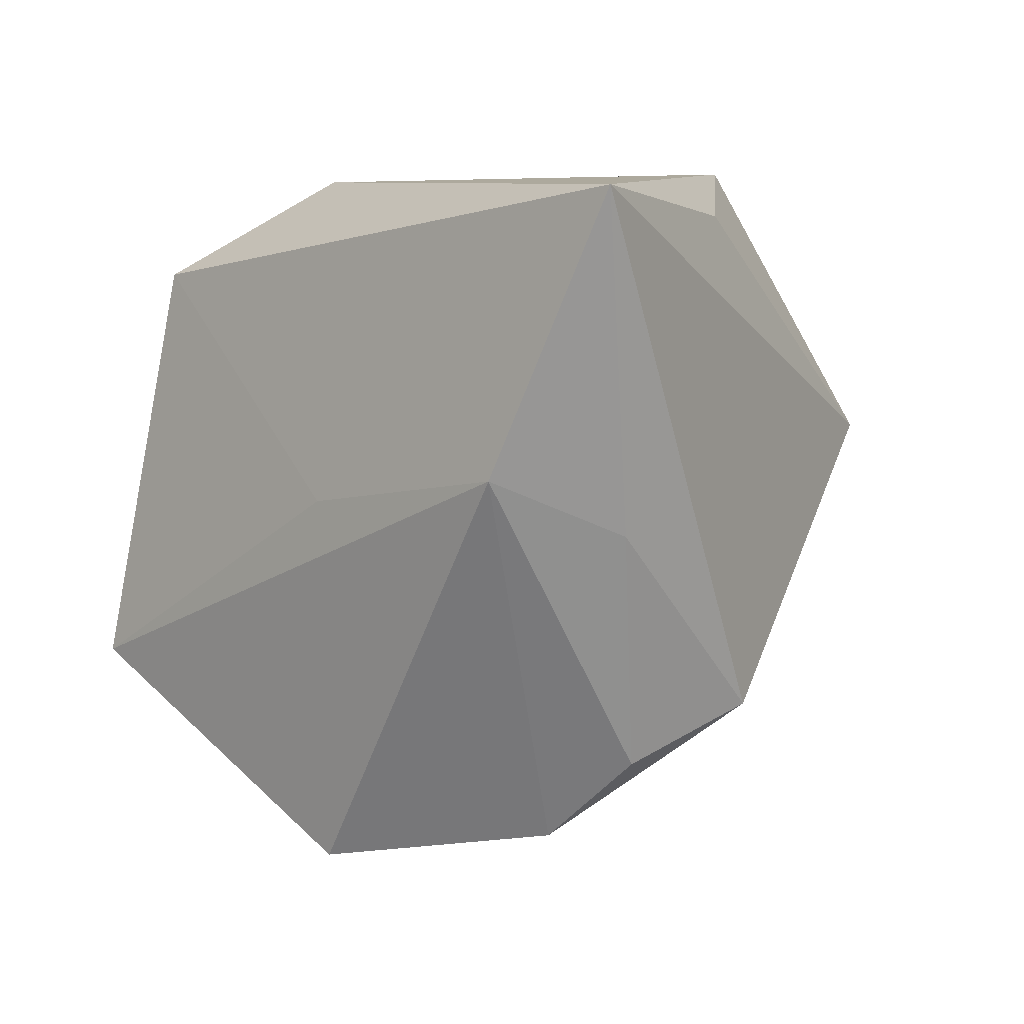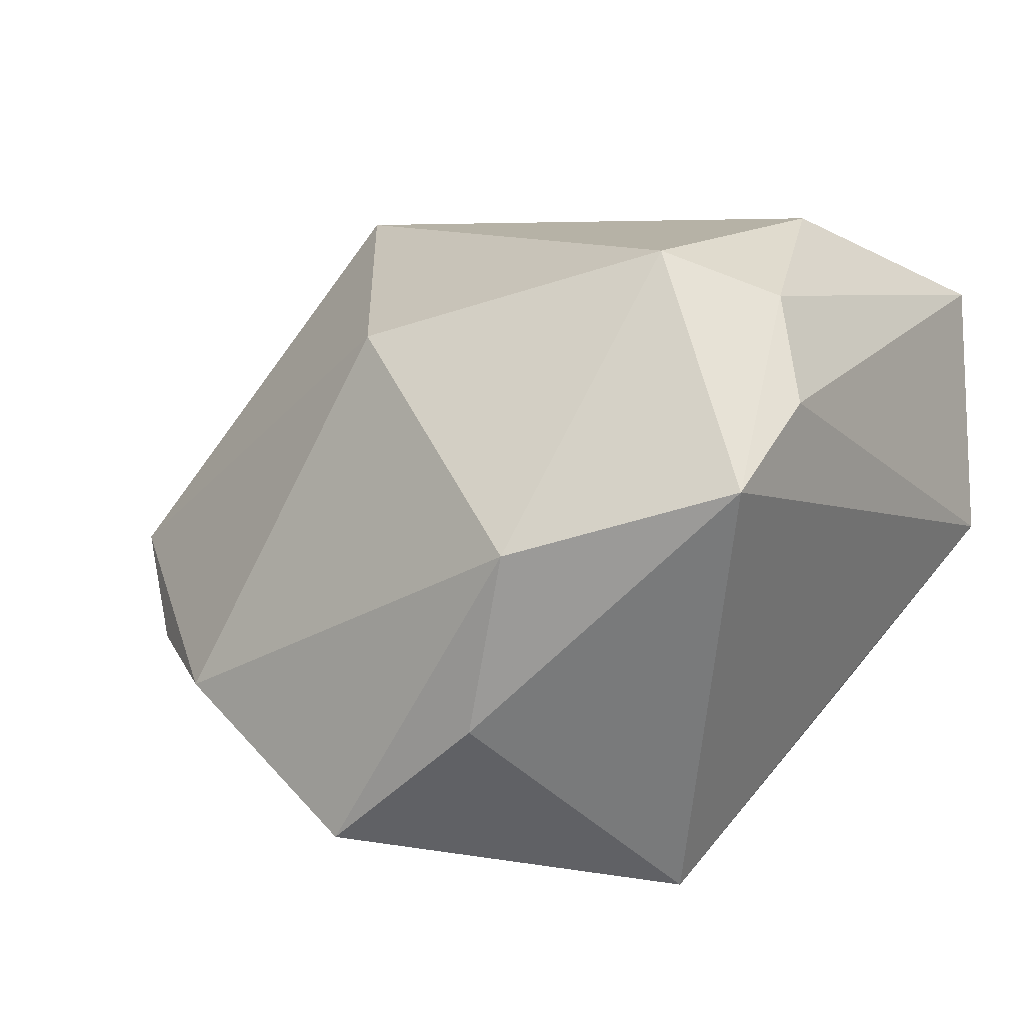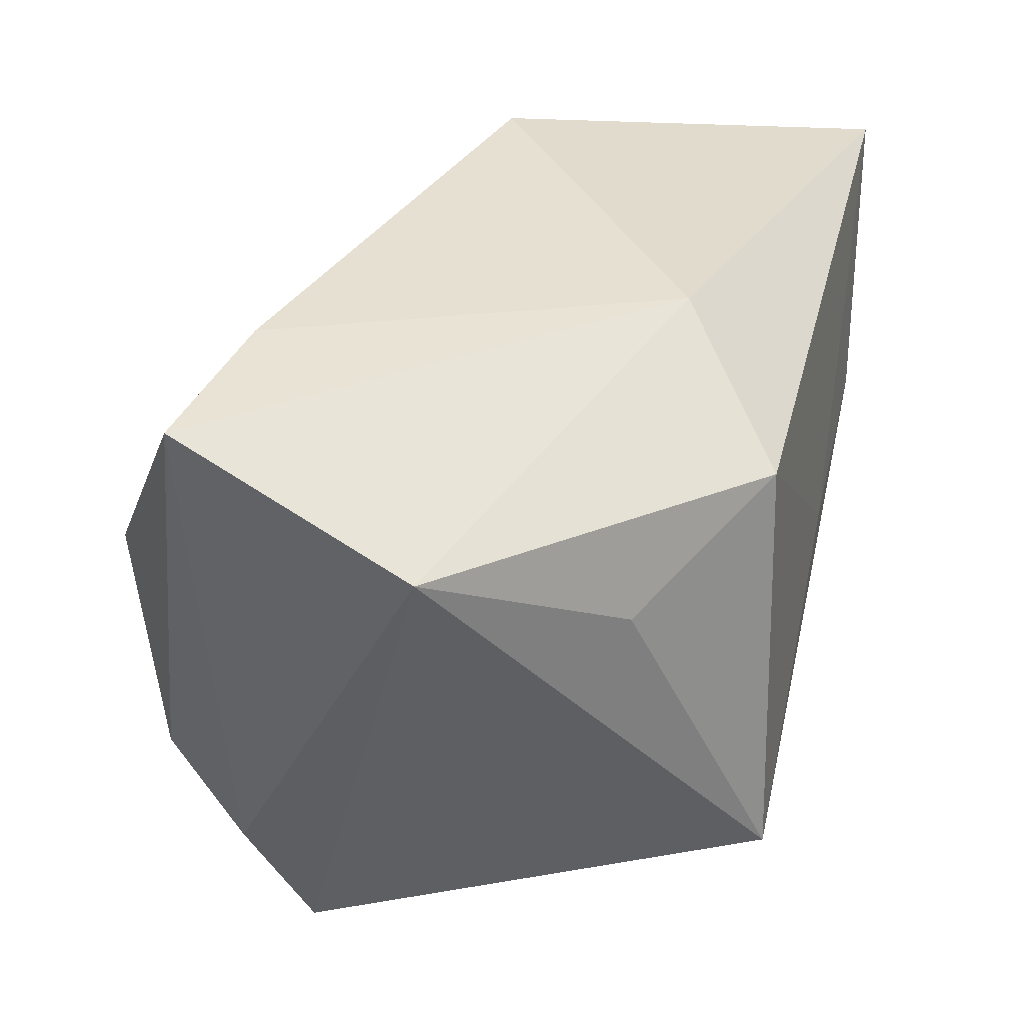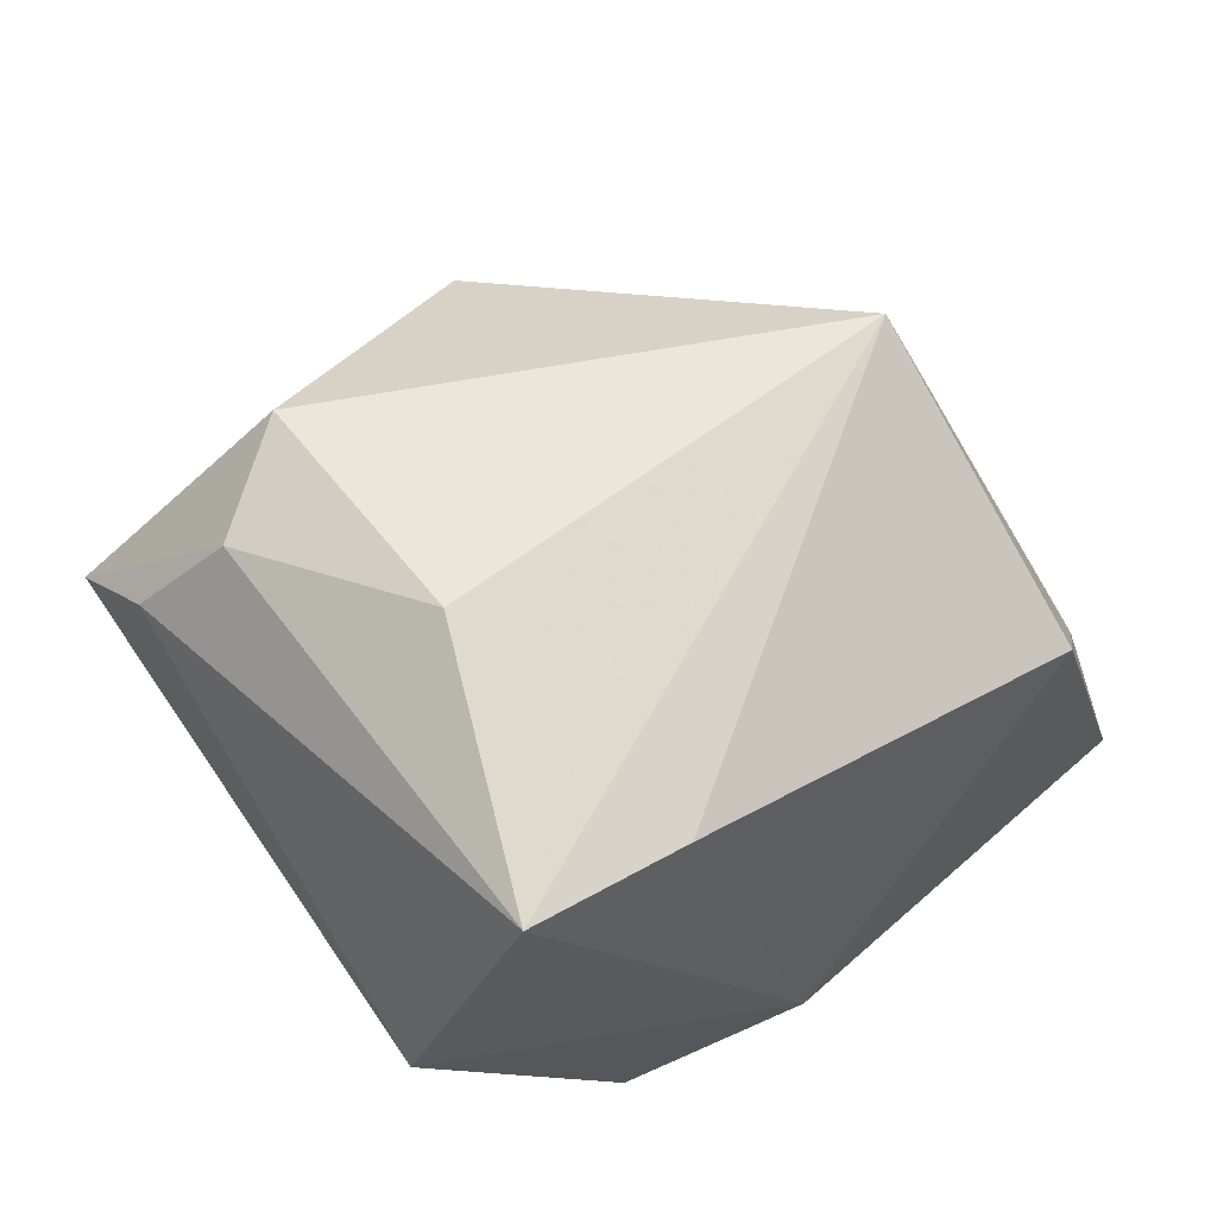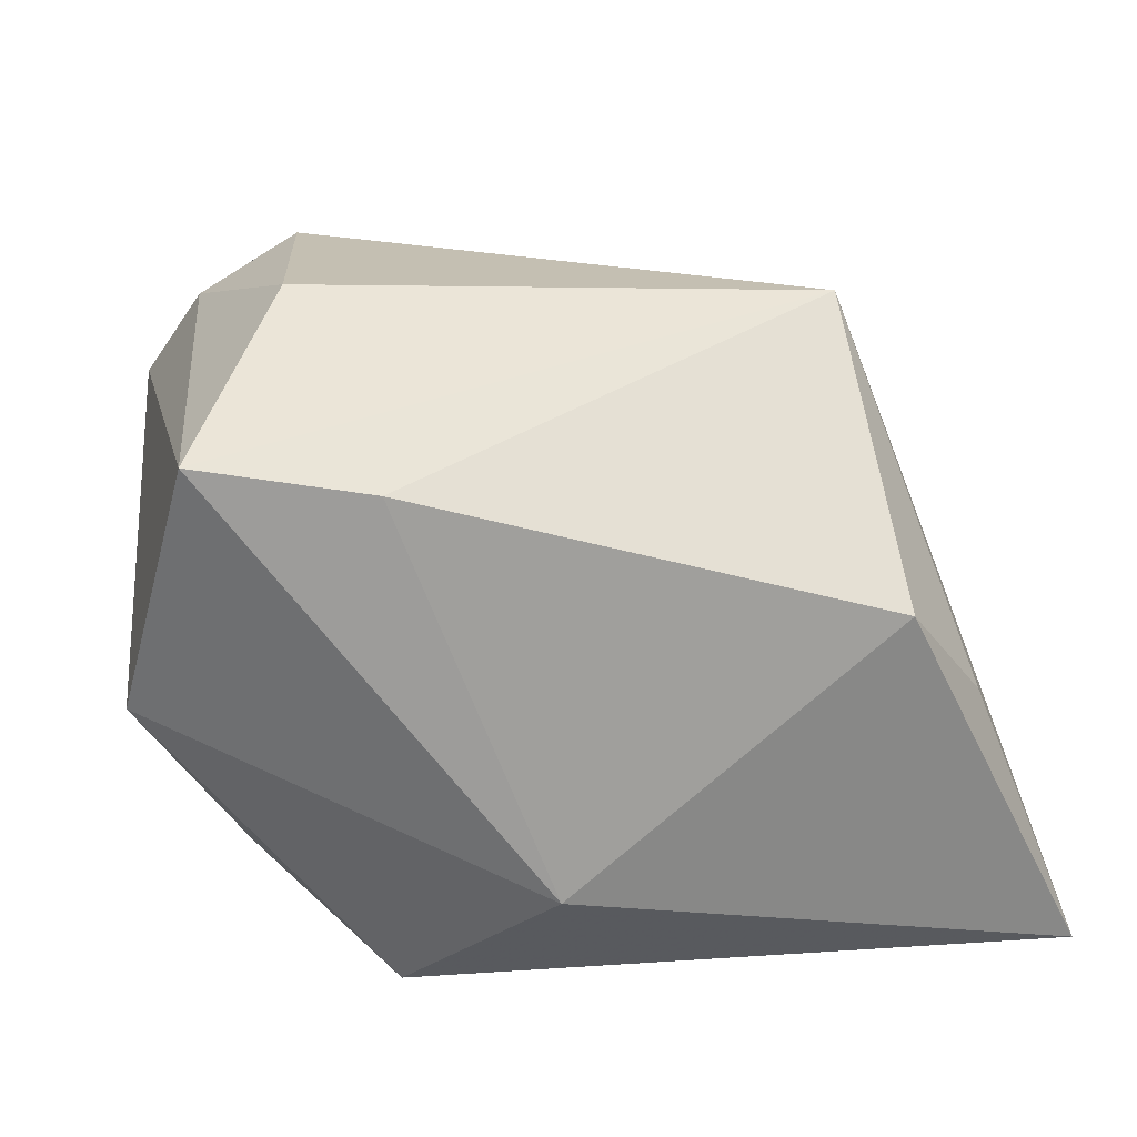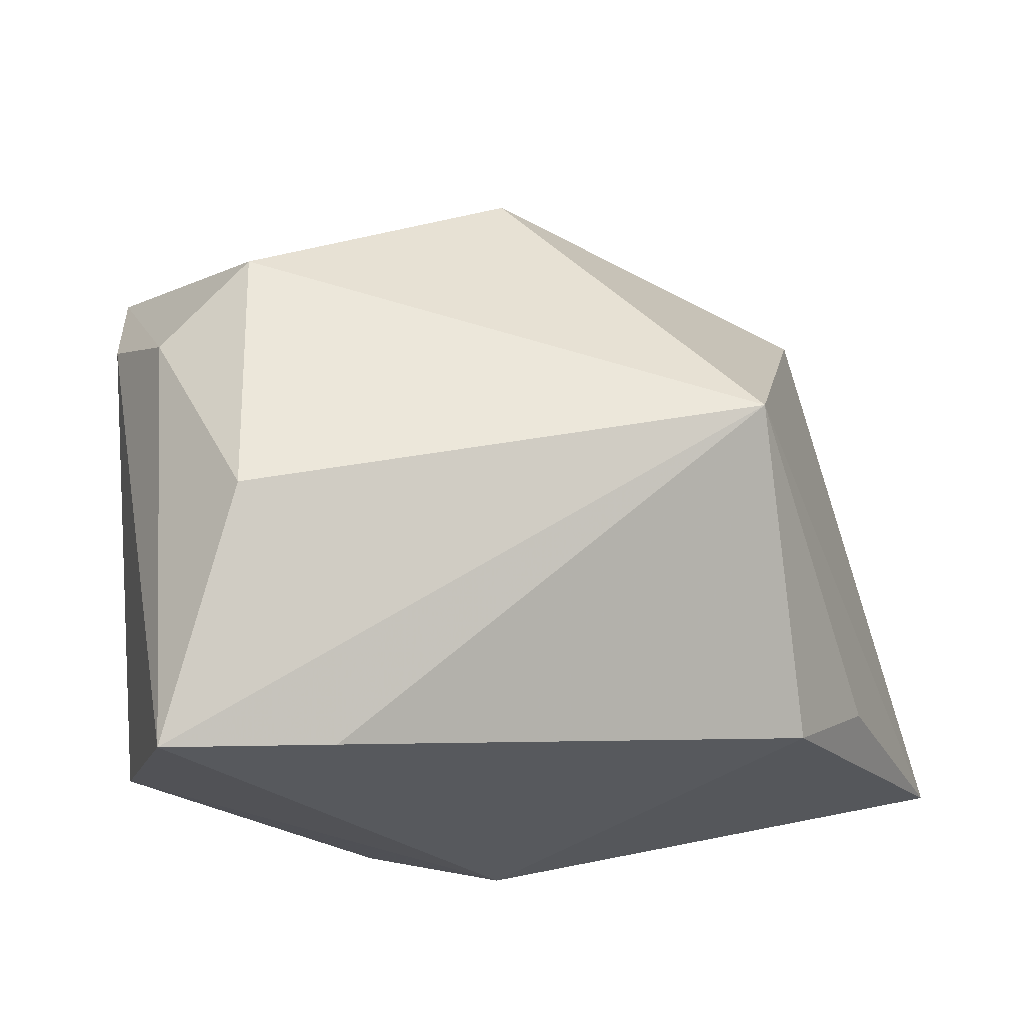
<metadata>
{"format":"obj","ext":"obj","renderer":"f3d","projection":"perspective","resolution":1024,"background":"white","views":[{"elev":-0.7,"azim":-134.2,"up":"+Y"},{"elev":13.7,"azim":29.7,"up":"+Z"},{"elev":37.6,"azim":103.3,"up":"+Y"},{"elev":49.2,"azim":138.2,"up":"+Z"},{"elev":19.0,"azim":169.1,"up":"+Z"},{"elev":58.2,"azim":170.8,"up":"+Z"}]}
</metadata>
<code>
v 0.02398 -0.01684 -0.02906
v 0.03915 0.02126 0.0006247
v 0.01833 0.03052 0.02081
v 0.01456 -0.03547 0.007132
v -0.0451 0.02366 -0.02751
v -0.03431 0.02461 -0.001807
v -0.003486 -0.03593 -0.0229
v -0.03216 -0.0006073 -0.02904
v 0.0205 -0.01607 0.03266
v -0.009126 -0.00202 -0.02906
v 0.004012 0.03052 -0.01615
v 0.03408 0.0297 0.02376
v 0.03497 -0.01669 0.01984
v 0.02395 0.009255 0.03338
v 0.03011 -0.01045 0.02844
v -0.02161 -0.03345 -0.01117
v -0.005614 -0.02581 0.02393
v -0.02547 0.006577 0.03016
v 0.03402 -0.02721 0.01358
v -0.03729 -0.005359 -0.01728
v 0.01094 -0.03507 -0.01016
v -0.0261 0.03052 0.007647
v 0.02883 0.0124 -0.01617
v 0.01666 0.02138 -0.02668
v -0.03675 -0.02077 -0.0008031
v -0.03069 -0.02626 -0.00945
f 11 12 2
f 2 19 1
f 11 5 22
f 11 2 24
f 24 5 11
f 18 12 3
f 3 22 18
f 3 12 11
f 11 22 3
f 6 5 18
f 18 22 6
f 6 22 5
f 15 9 19
f 18 5 25
f 23 2 1
f 1 24 23
f 23 24 2
f 14 15 12
f 9 15 14
f 14 12 18
f 18 9 14
f 13 15 19
f 19 2 13
f 12 15 13
f 13 2 12
f 17 9 18
f 18 25 17
f 10 24 1
f 5 24 10
f 5 10 8
f 1 7 8
f 8 10 1
f 19 9 4
f 9 17 4
f 16 17 25
f 16 8 7
f 7 4 16
f 16 4 17
f 20 25 5
f 5 8 20
f 19 4 21
f 21 4 7
f 1 19 21
f 21 7 1
f 8 16 26
f 26 20 8
f 26 16 25
f 25 20 26

</code>
